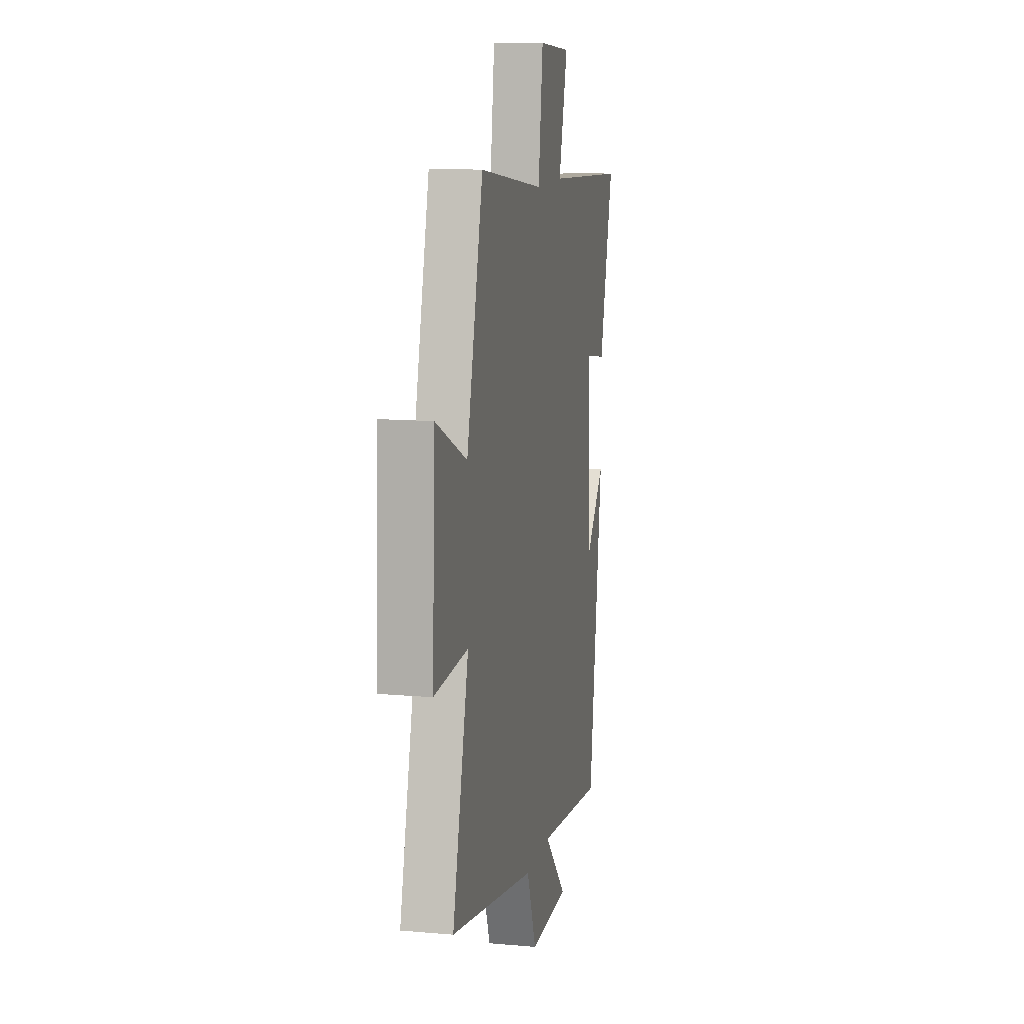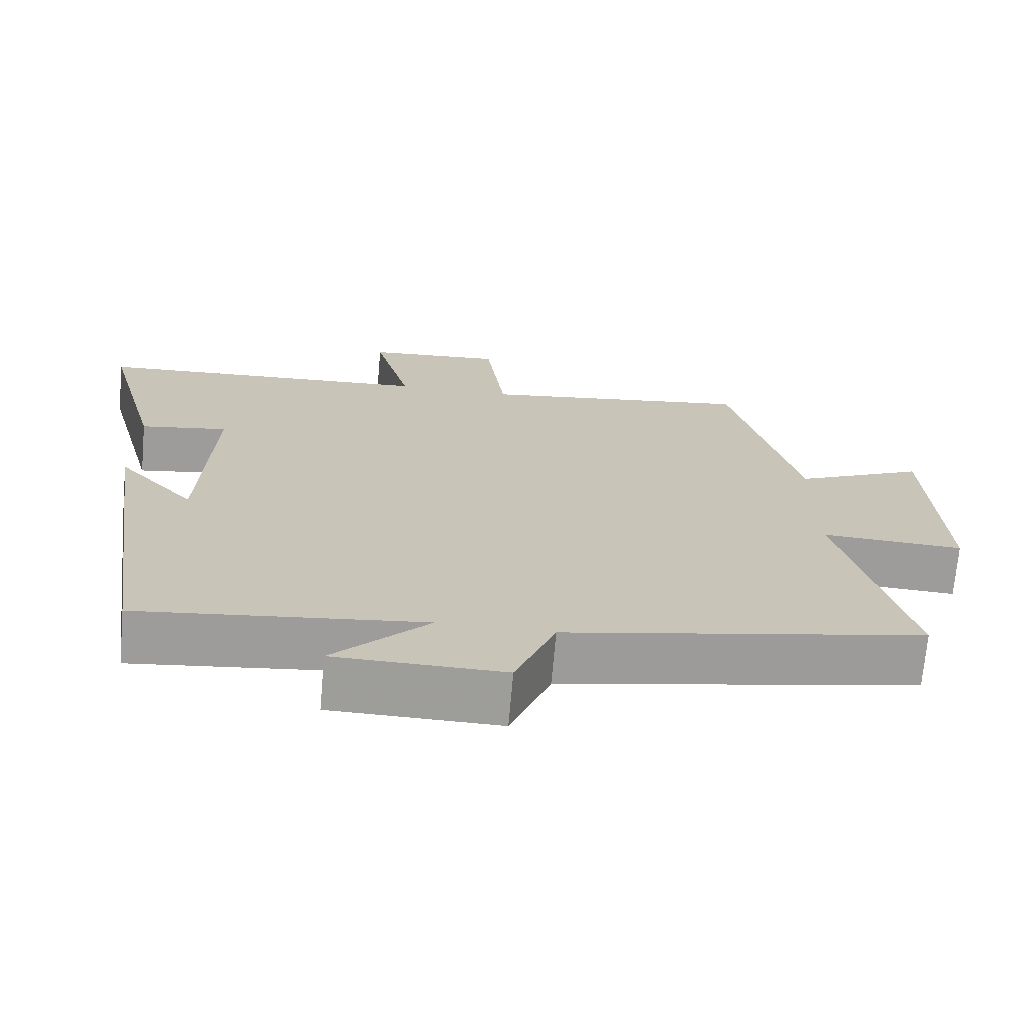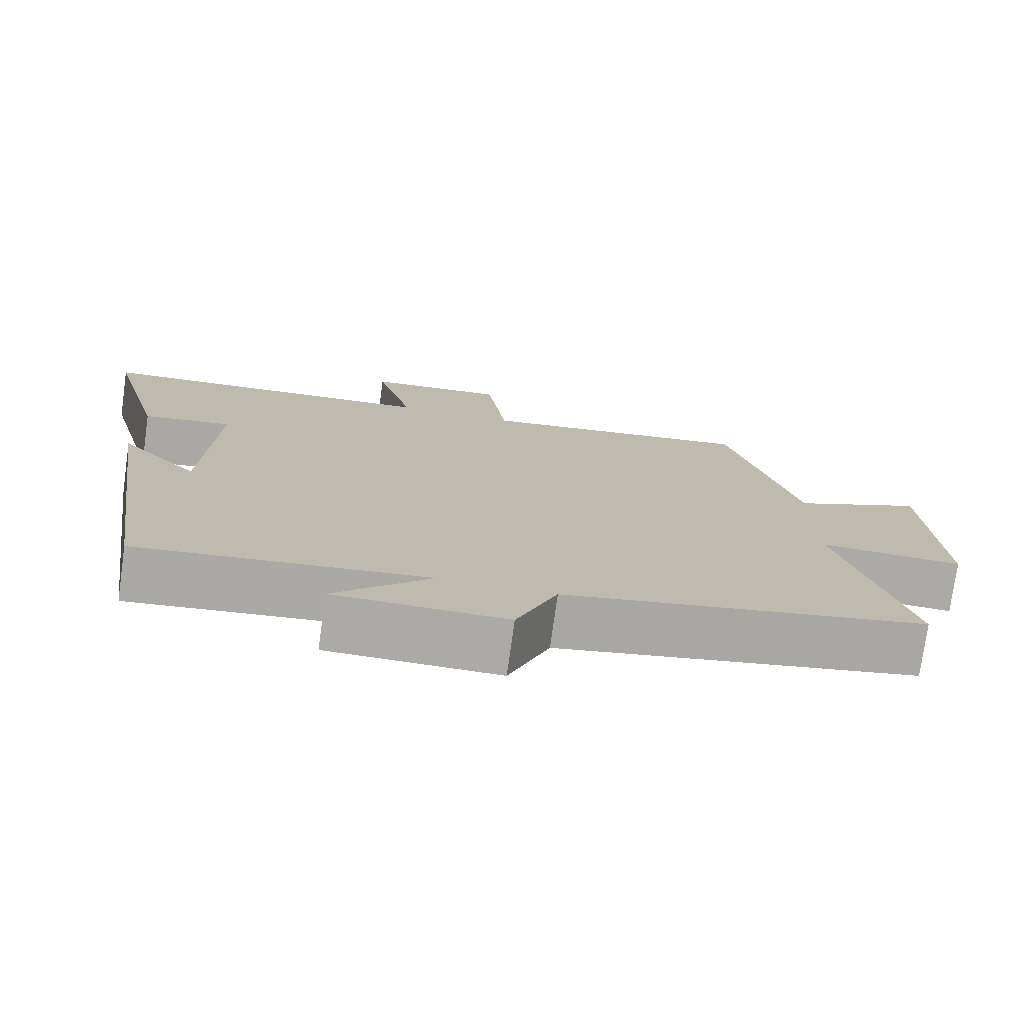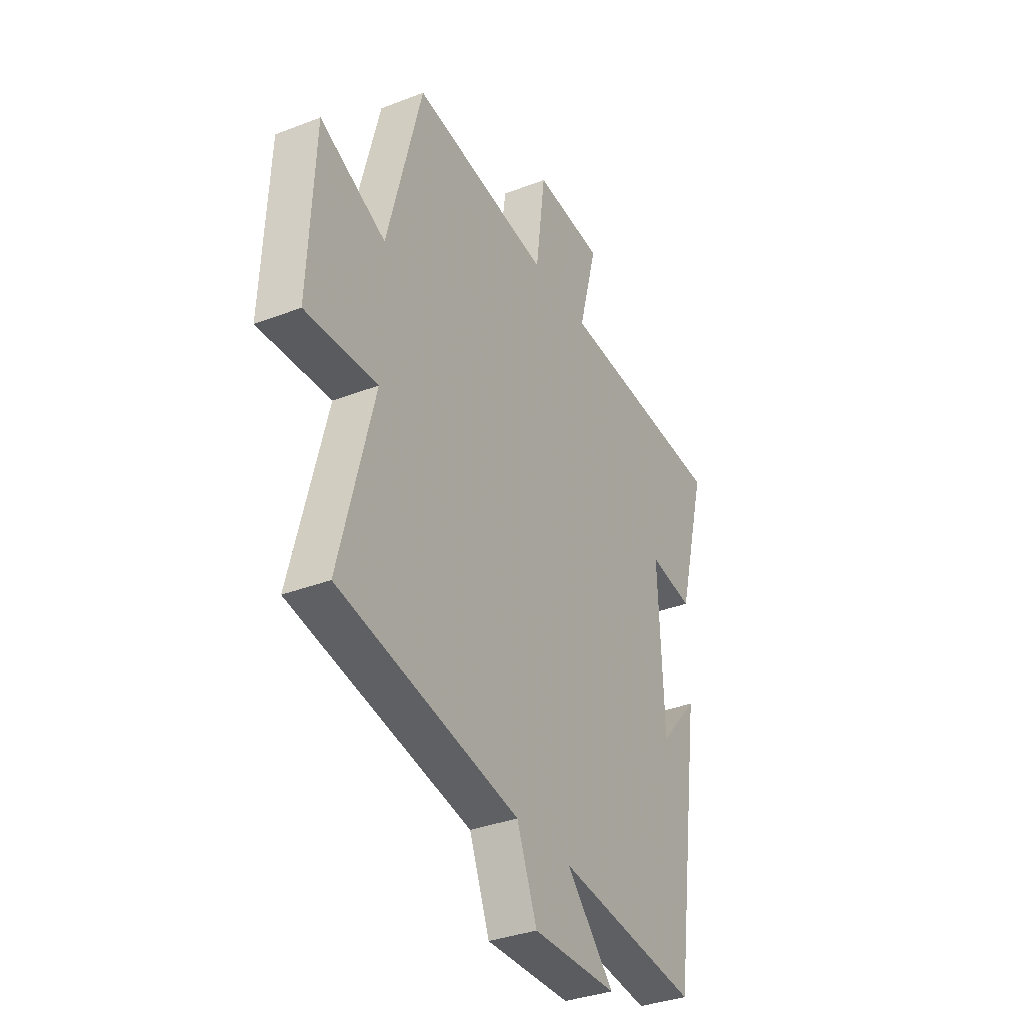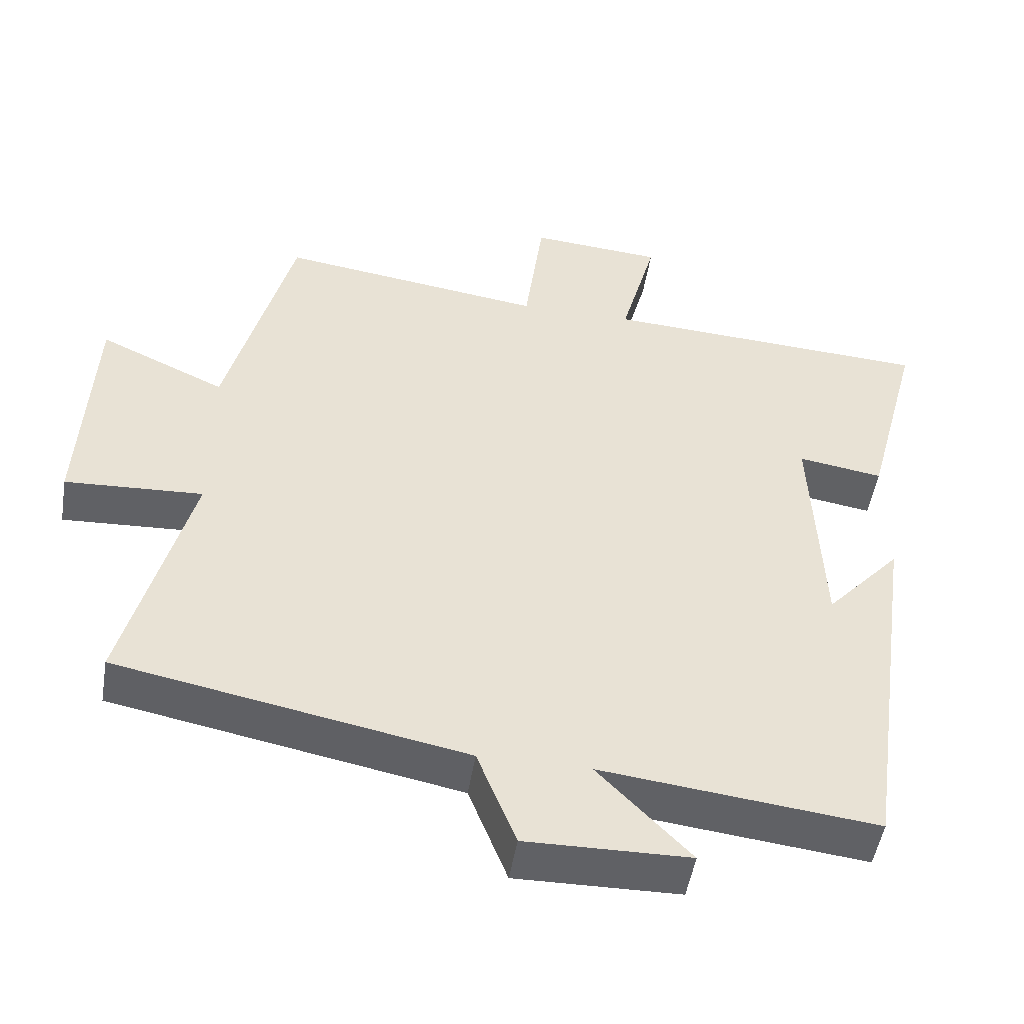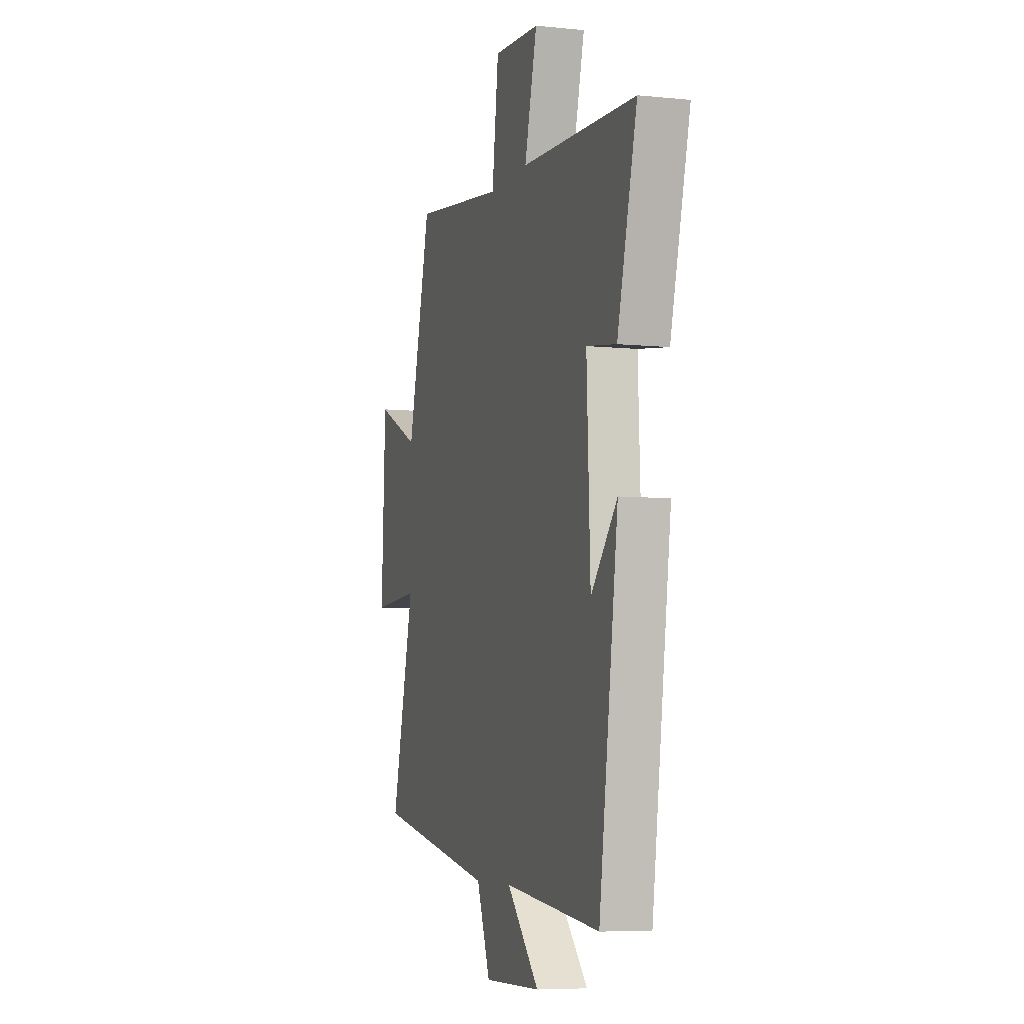
<metadata>
{"format":"obj","ext":"obj","renderer":"f3d","projection":"perspective","resolution":1024,"background":"white","views":[{"elev":12.0,"azim":101.8,"up":"+Z"},{"elev":-70.4,"azim":-5.0,"up":"+Z"},{"elev":-76.0,"azim":-7.9,"up":"+Z"},{"elev":-34.8,"azim":117.3,"up":"+Z"},{"elev":-49.7,"azim":170.8,"up":"+Z"},{"elev":-6.4,"azim":-107.1,"up":"+Z"}]}
</metadata>
<code>
v 0.591 0.07 -0.408
v 0.109 0.07 -0.5
v 0.055 0.07 -0.637
v -0.171 0.07 -0.633
v -0.043 0.07 -0.5
v -0.424 0.07 -0.543
v -0.5 0.07 -0.01
v -0.396 0.07 -0.126
v -0.382 0.07 0.198
v -0.5 0.07 0.18
v -0.578 0.07 0.475
v -0.121 0.07 0.5
v -0.171 0.07 0.686
v 0.013 0.07 0.7
v 0.039 0.07 0.5
v 0.408 0.07 0.55
v 0.5 0.07 0.192
v 0.675 0.07 0.272
v 0.691 0.07 -0.064
v 0.5 0.07 -0.054
v 0.591 0 -0.408
v 0.109 0 -0.5
v 0.055 0 -0.637
v -0.171 0 -0.633
v -0.043 0 -0.5
v -0.424 0 -0.543
v -0.5 0 -0.01
v -0.396 0 -0.126
v -0.382 0 0.198
v -0.5 0 0.18
v -0.578 0 0.475
v -0.121 0 0.5
v -0.171 0 0.686
v 0.013 0 0.7
v 0.039 0 0.5
v 0.408 0 0.55
v 0.5 0 0.192
v 0.675 0 0.272
v 0.691 0 -0.064
v 0.5 0 -0.054
f 17 18 19 20
f 15 16 17 20
f 15 20 1 2
f 12 13 14 15
f 11 12 15
f 10 11 15
f 9 10 15
f 8 9 15 2
f 6 7 8
f 5 6 8
f 5 8 2
f 2 3 4 5
f 40 39 38 37
f 40 37 36 35
f 22 21 40 35
f 35 34 33 32
f 35 32 31
f 35 31 30
f 35 30 29
f 22 35 29 28
f 28 27 26
f 28 26 25
f 22 28 25
f 25 24 23 22
f 1 21 22 2
f 2 22 23 3
f 3 23 24 4
f 4 24 25 5
f 5 25 26 6
f 6 26 27 7
f 7 27 28 8
f 8 28 29 9
f 9 29 30 10
f 10 30 31 11
f 11 31 32 12
f 12 32 33 13
f 13 33 34 14
f 14 34 35 15
f 15 35 36 16
f 16 36 37 17
f 17 37 38 18
f 18 38 39 19
f 19 39 40 20
f 20 40 21 1

</code>
